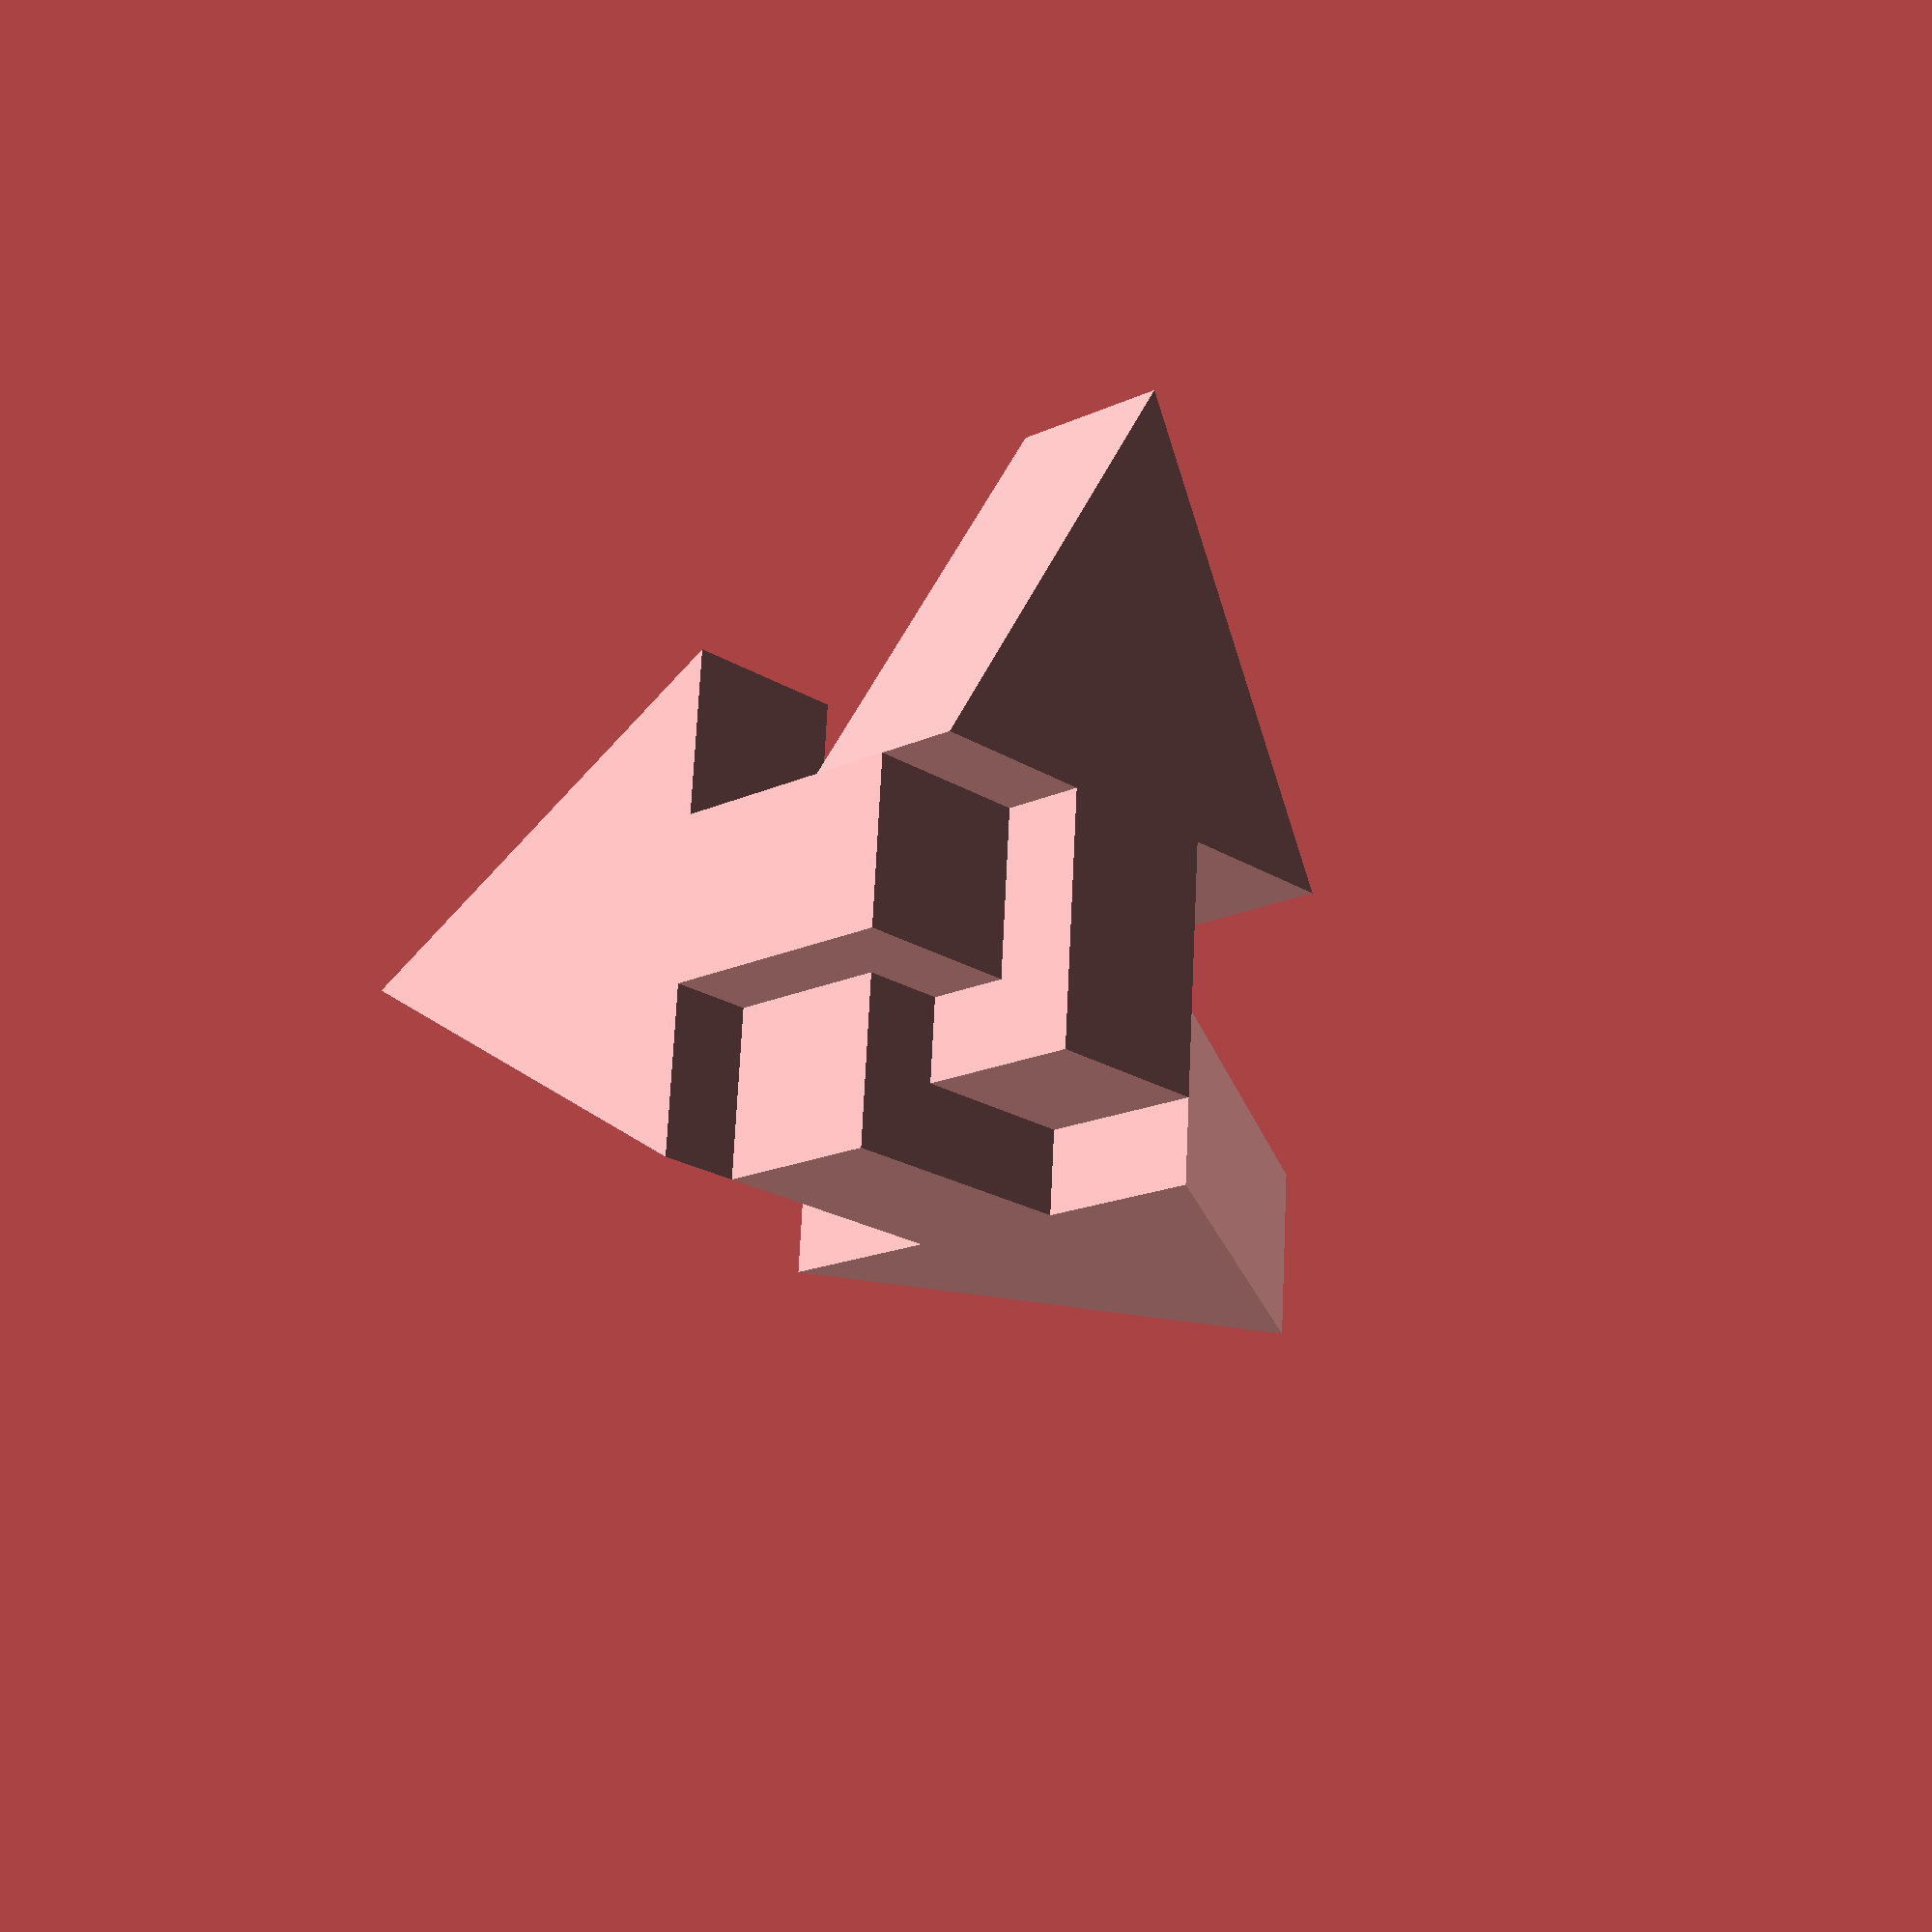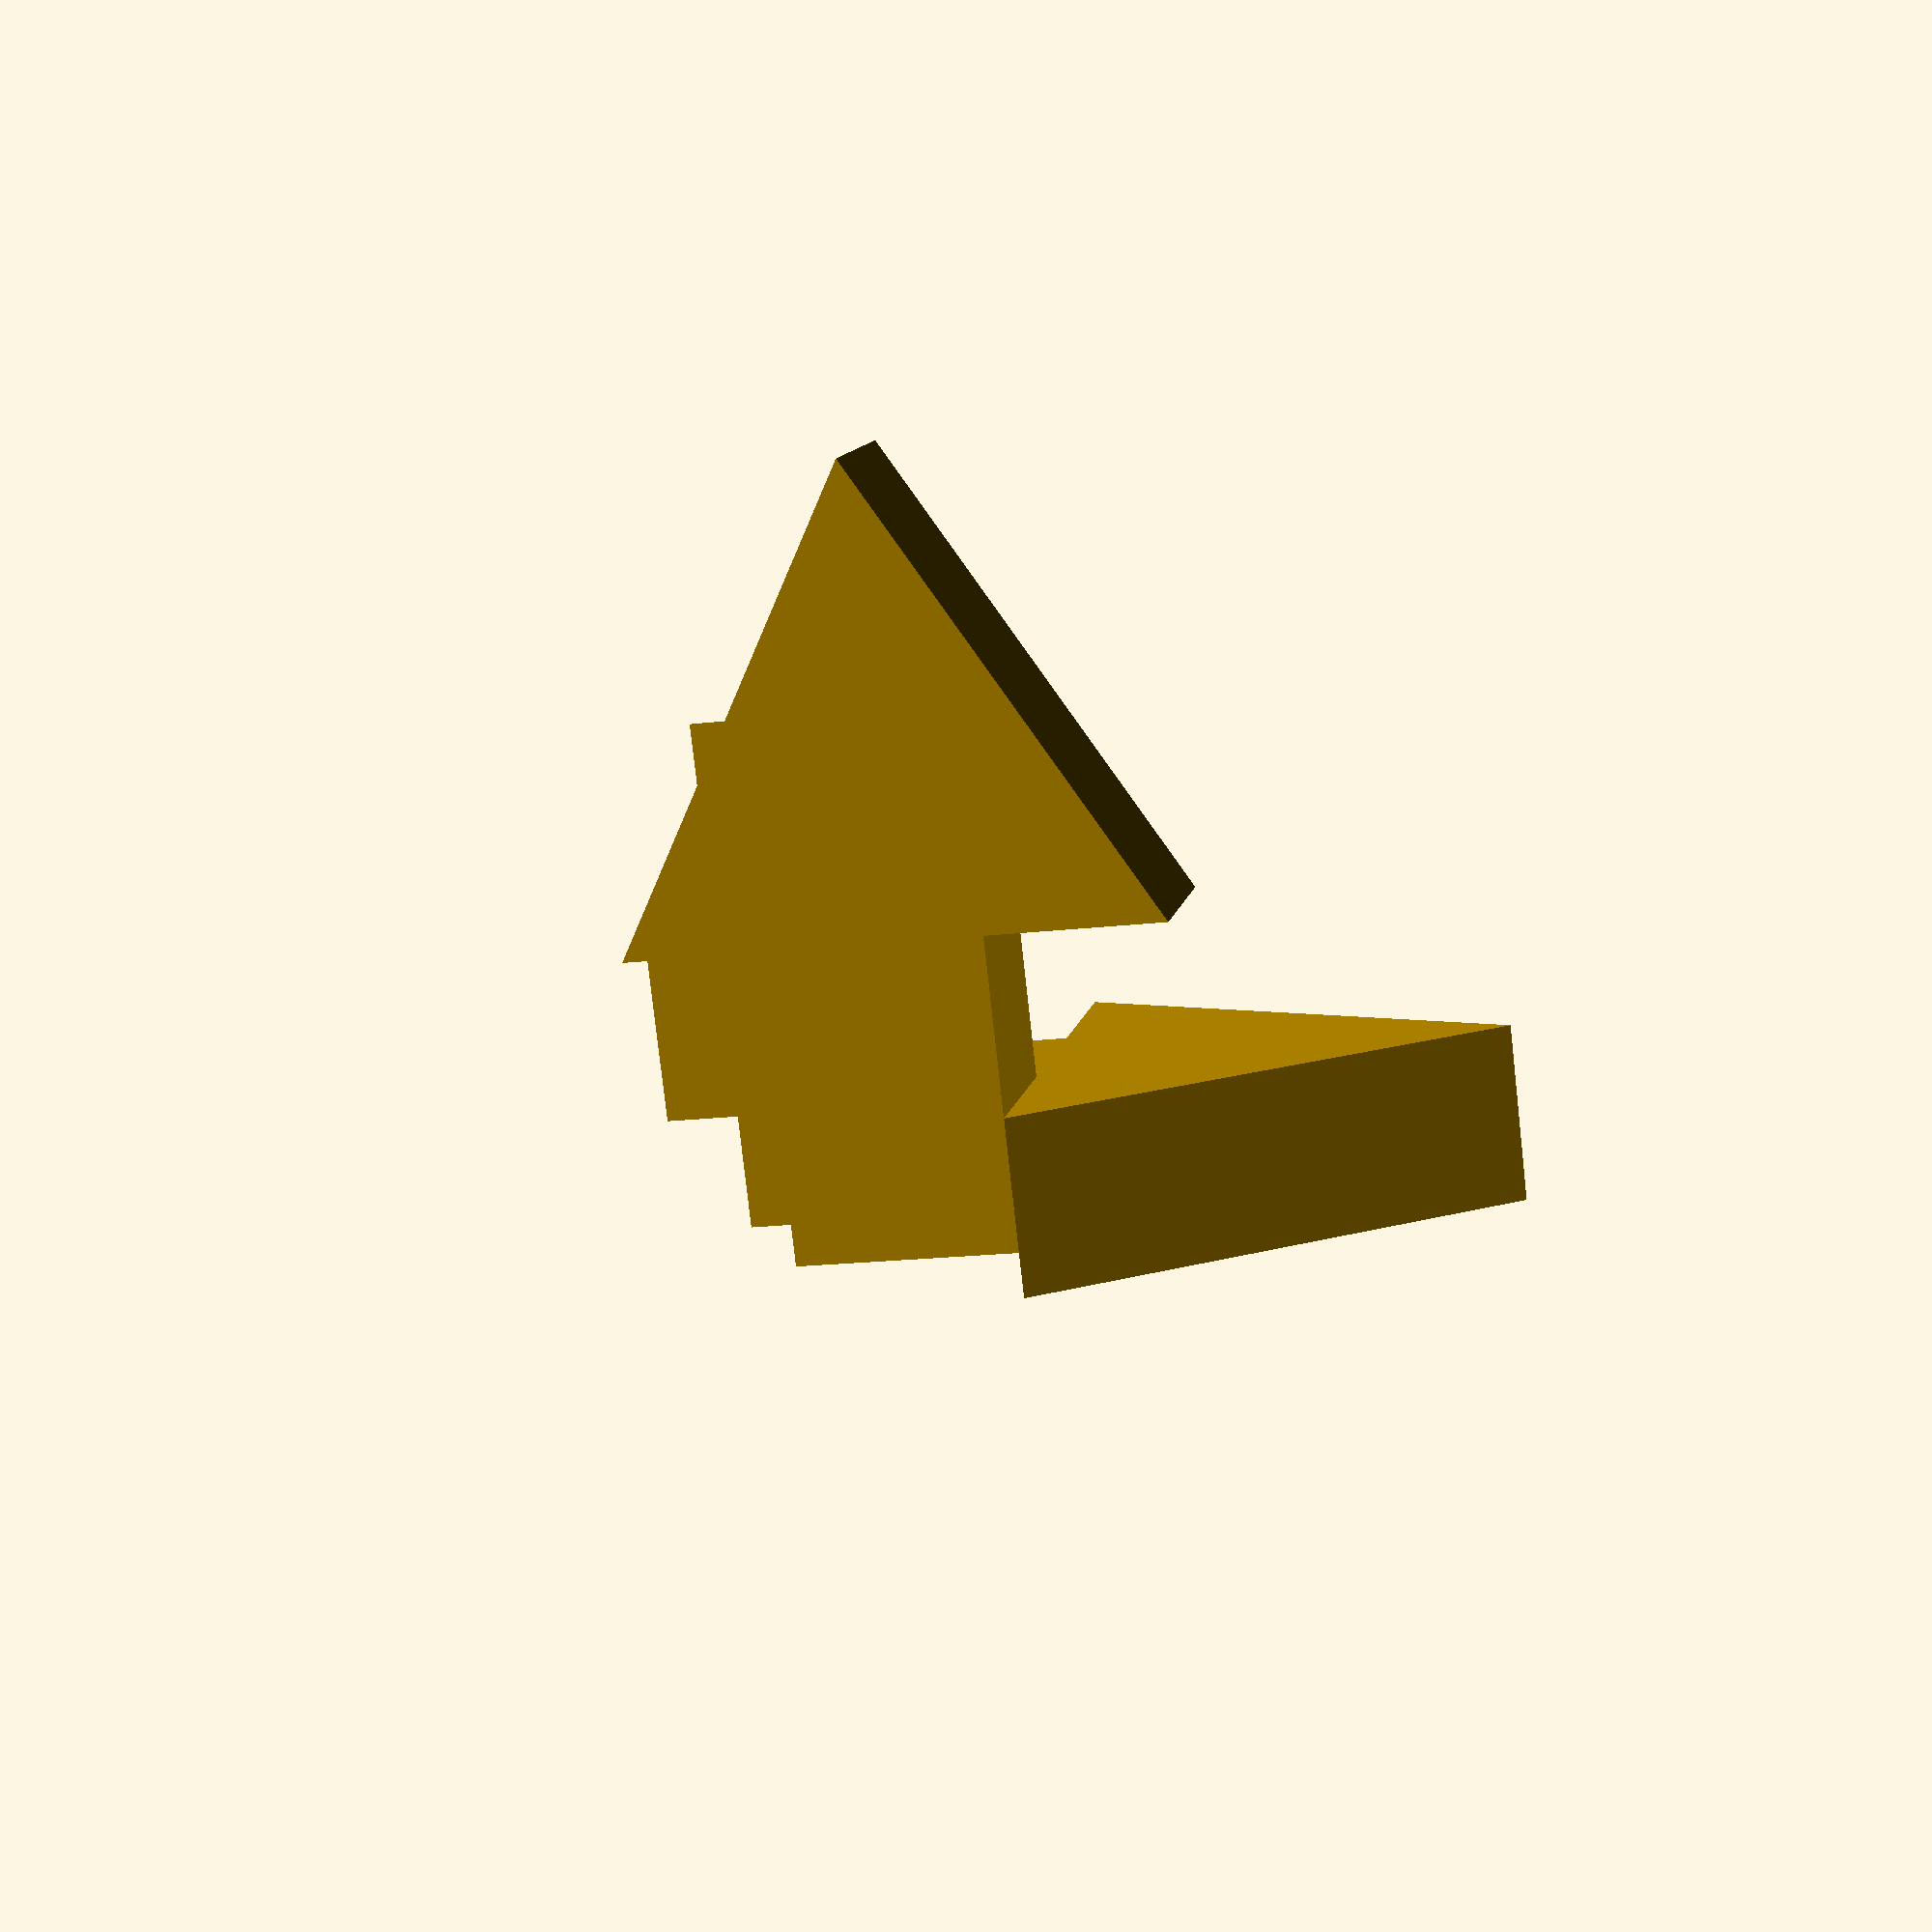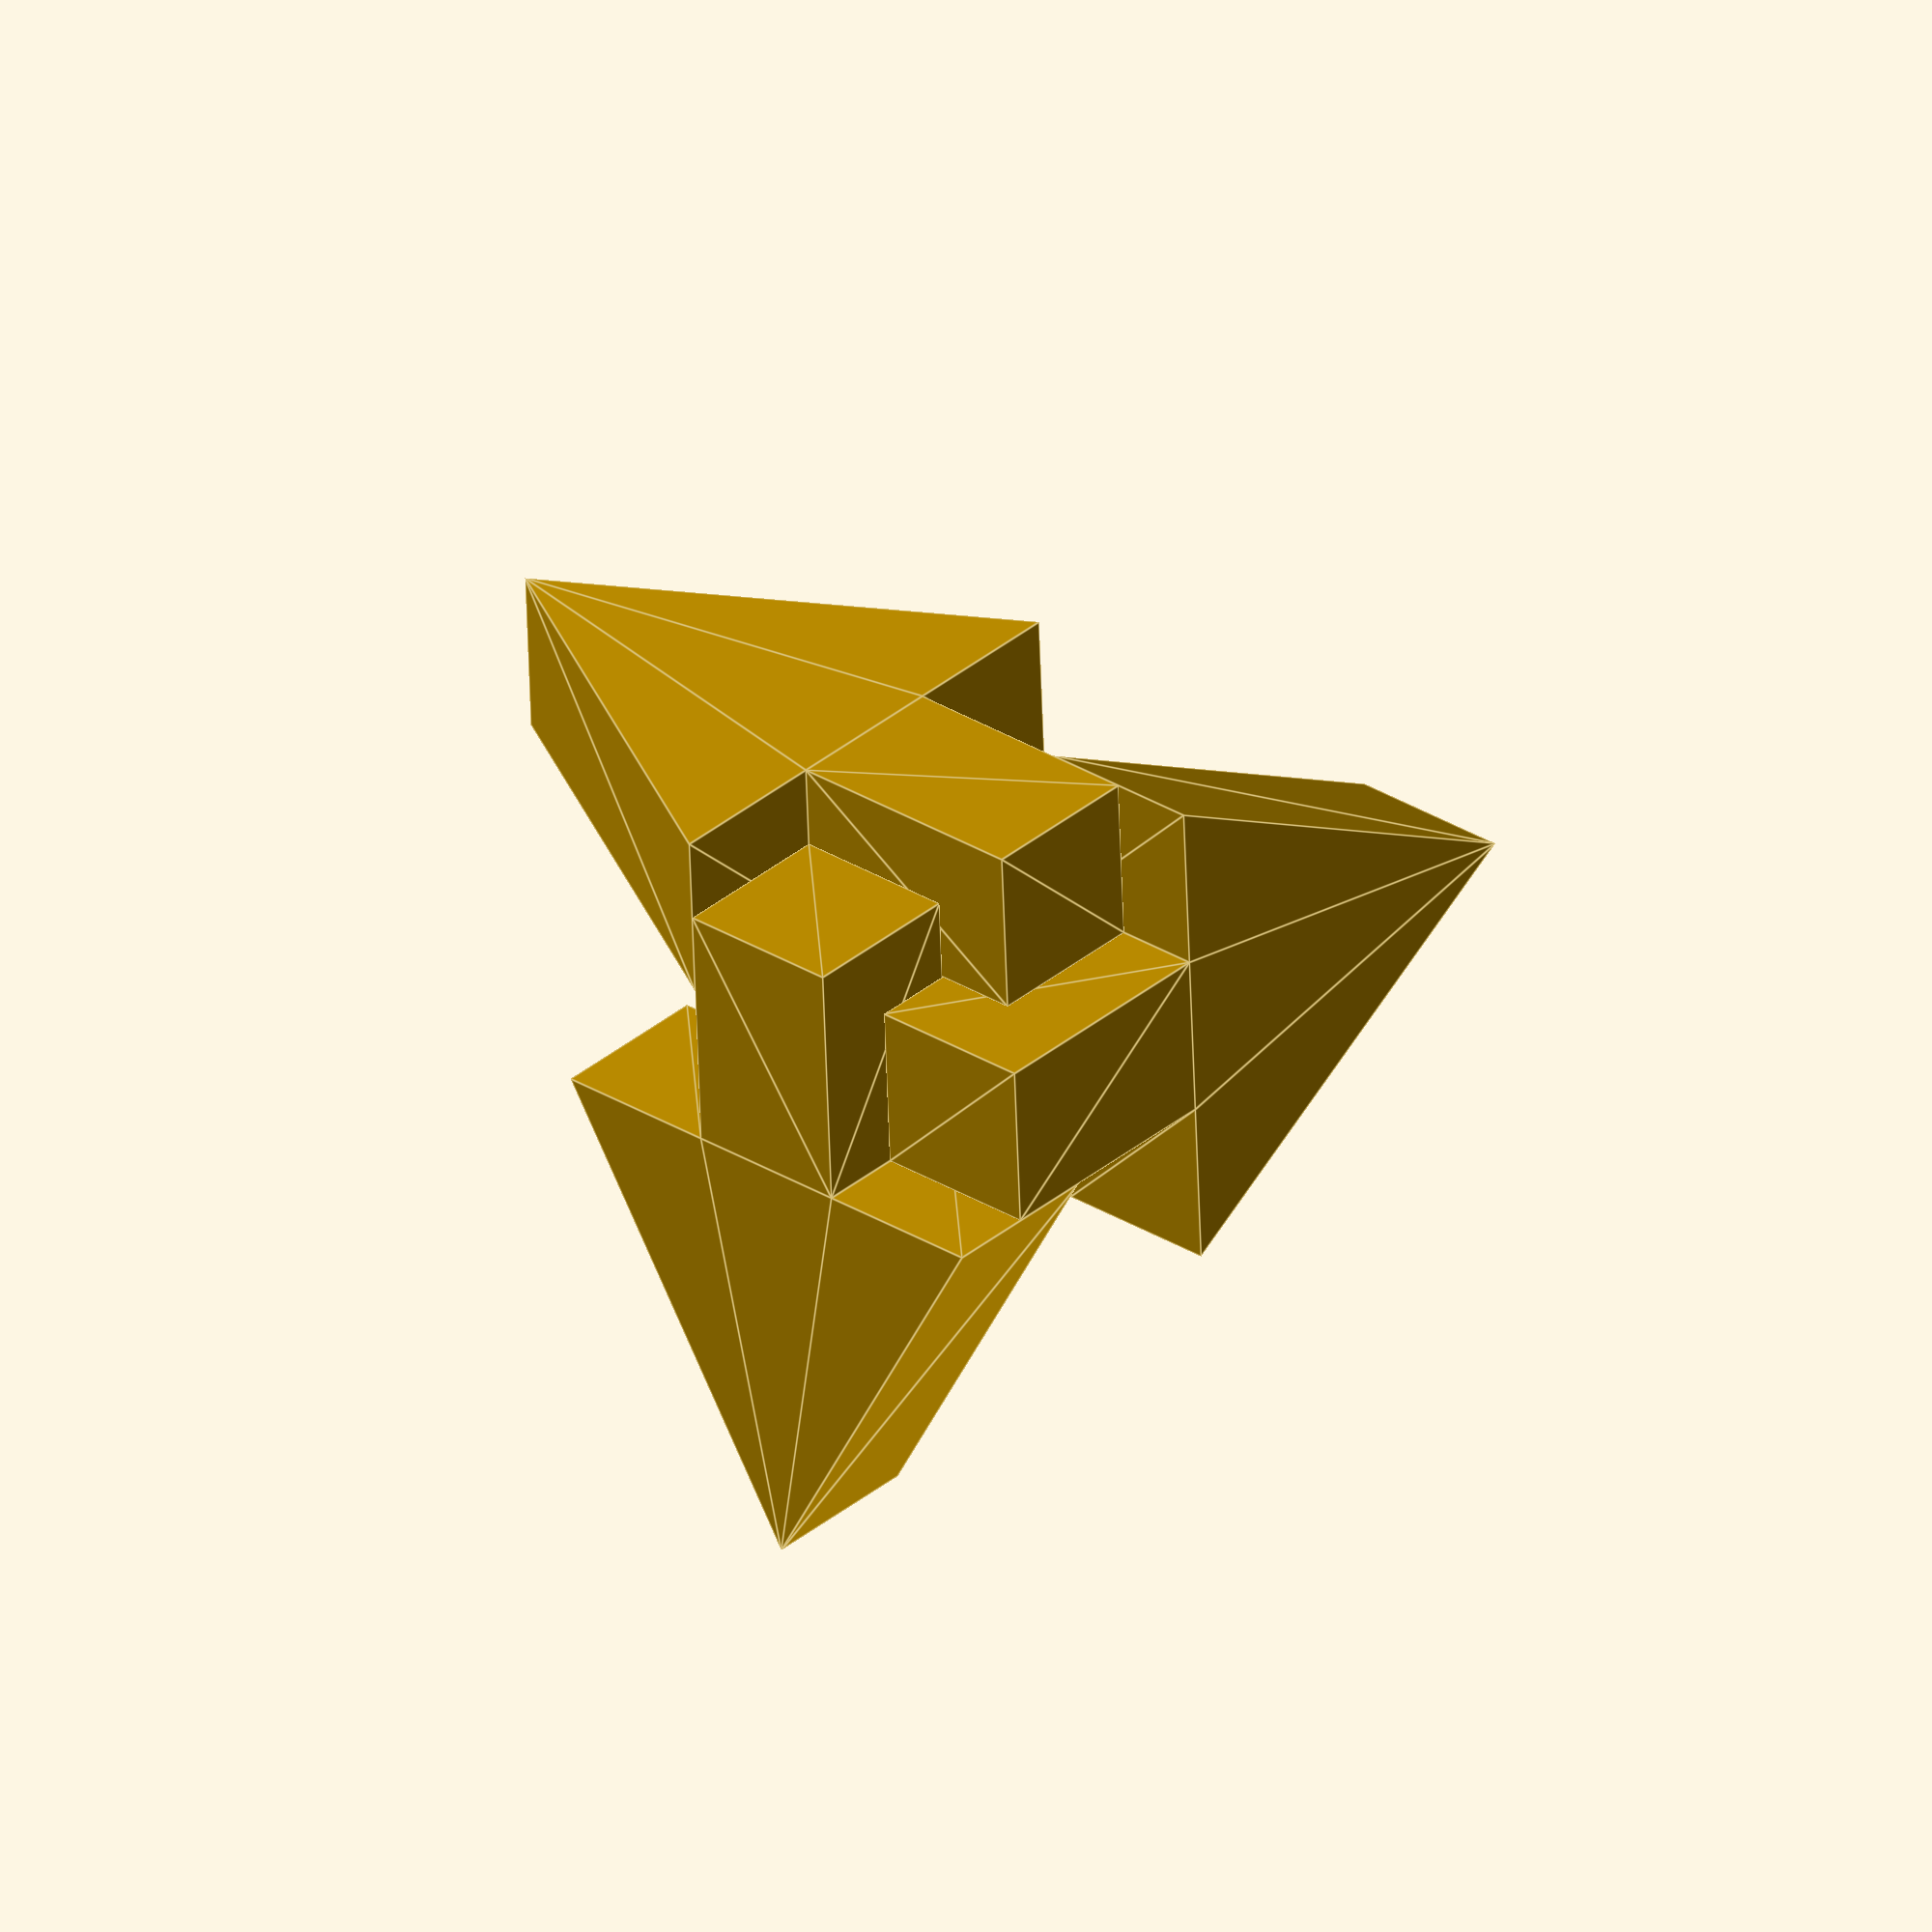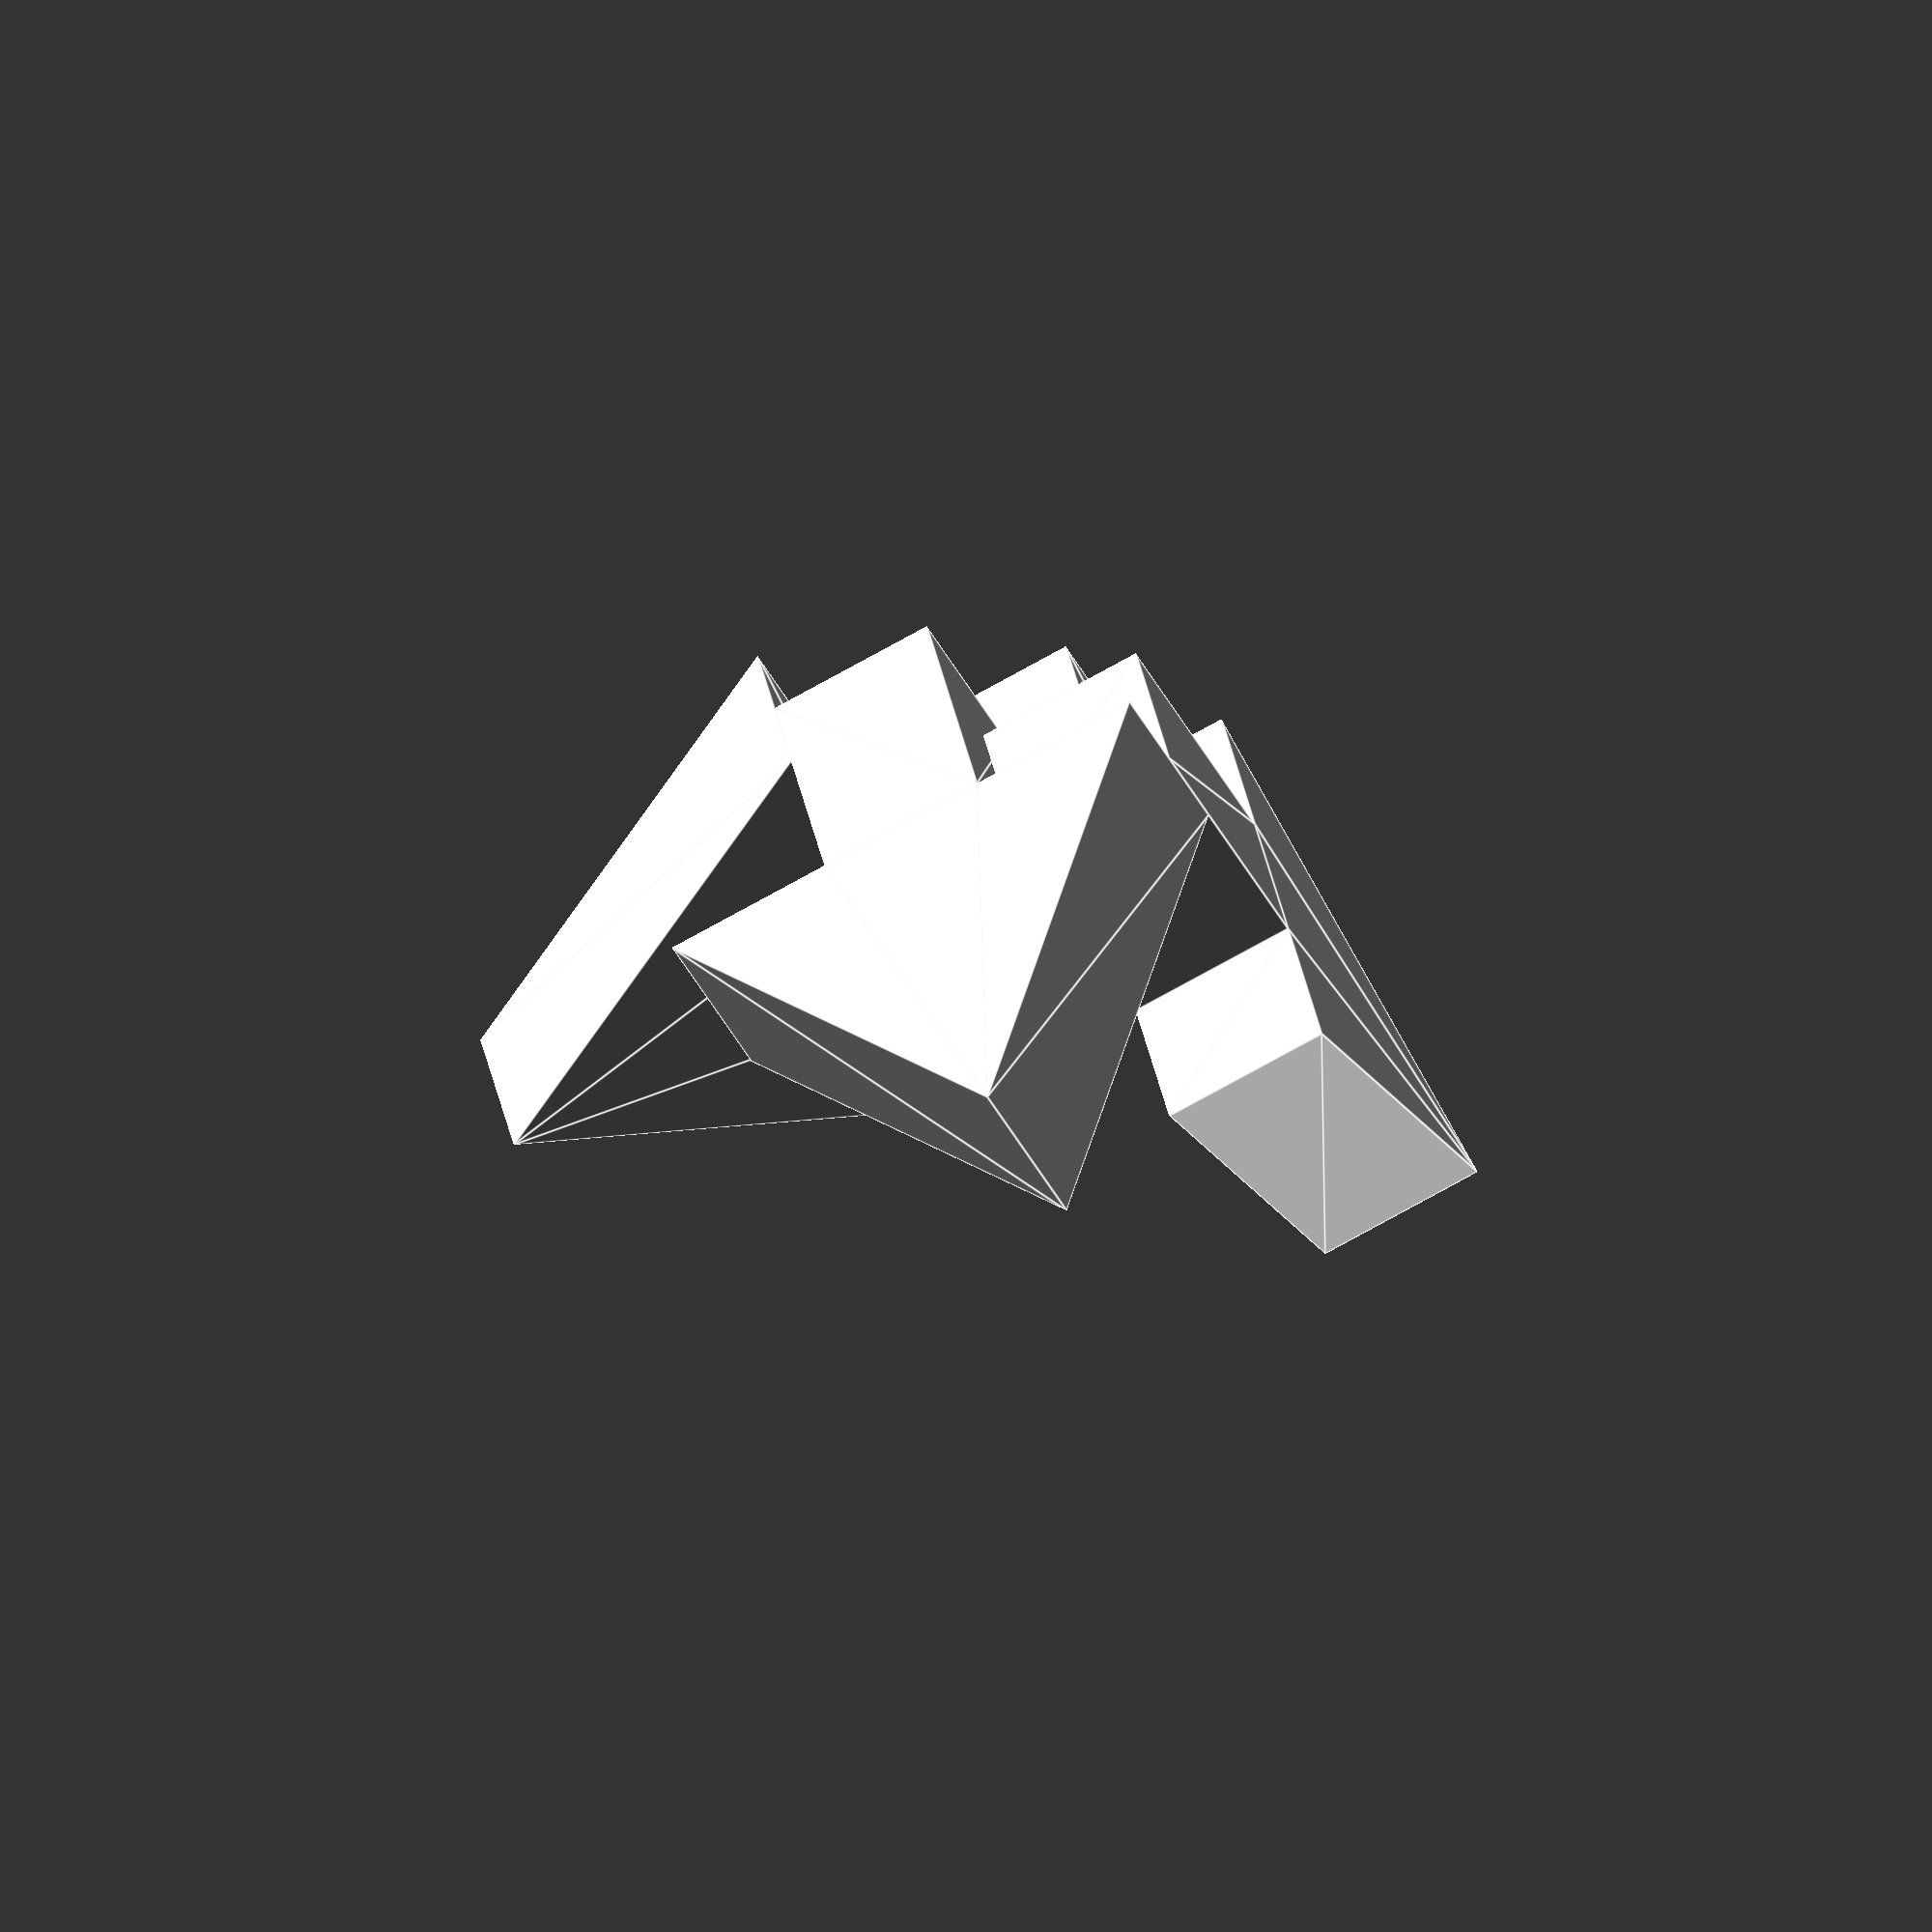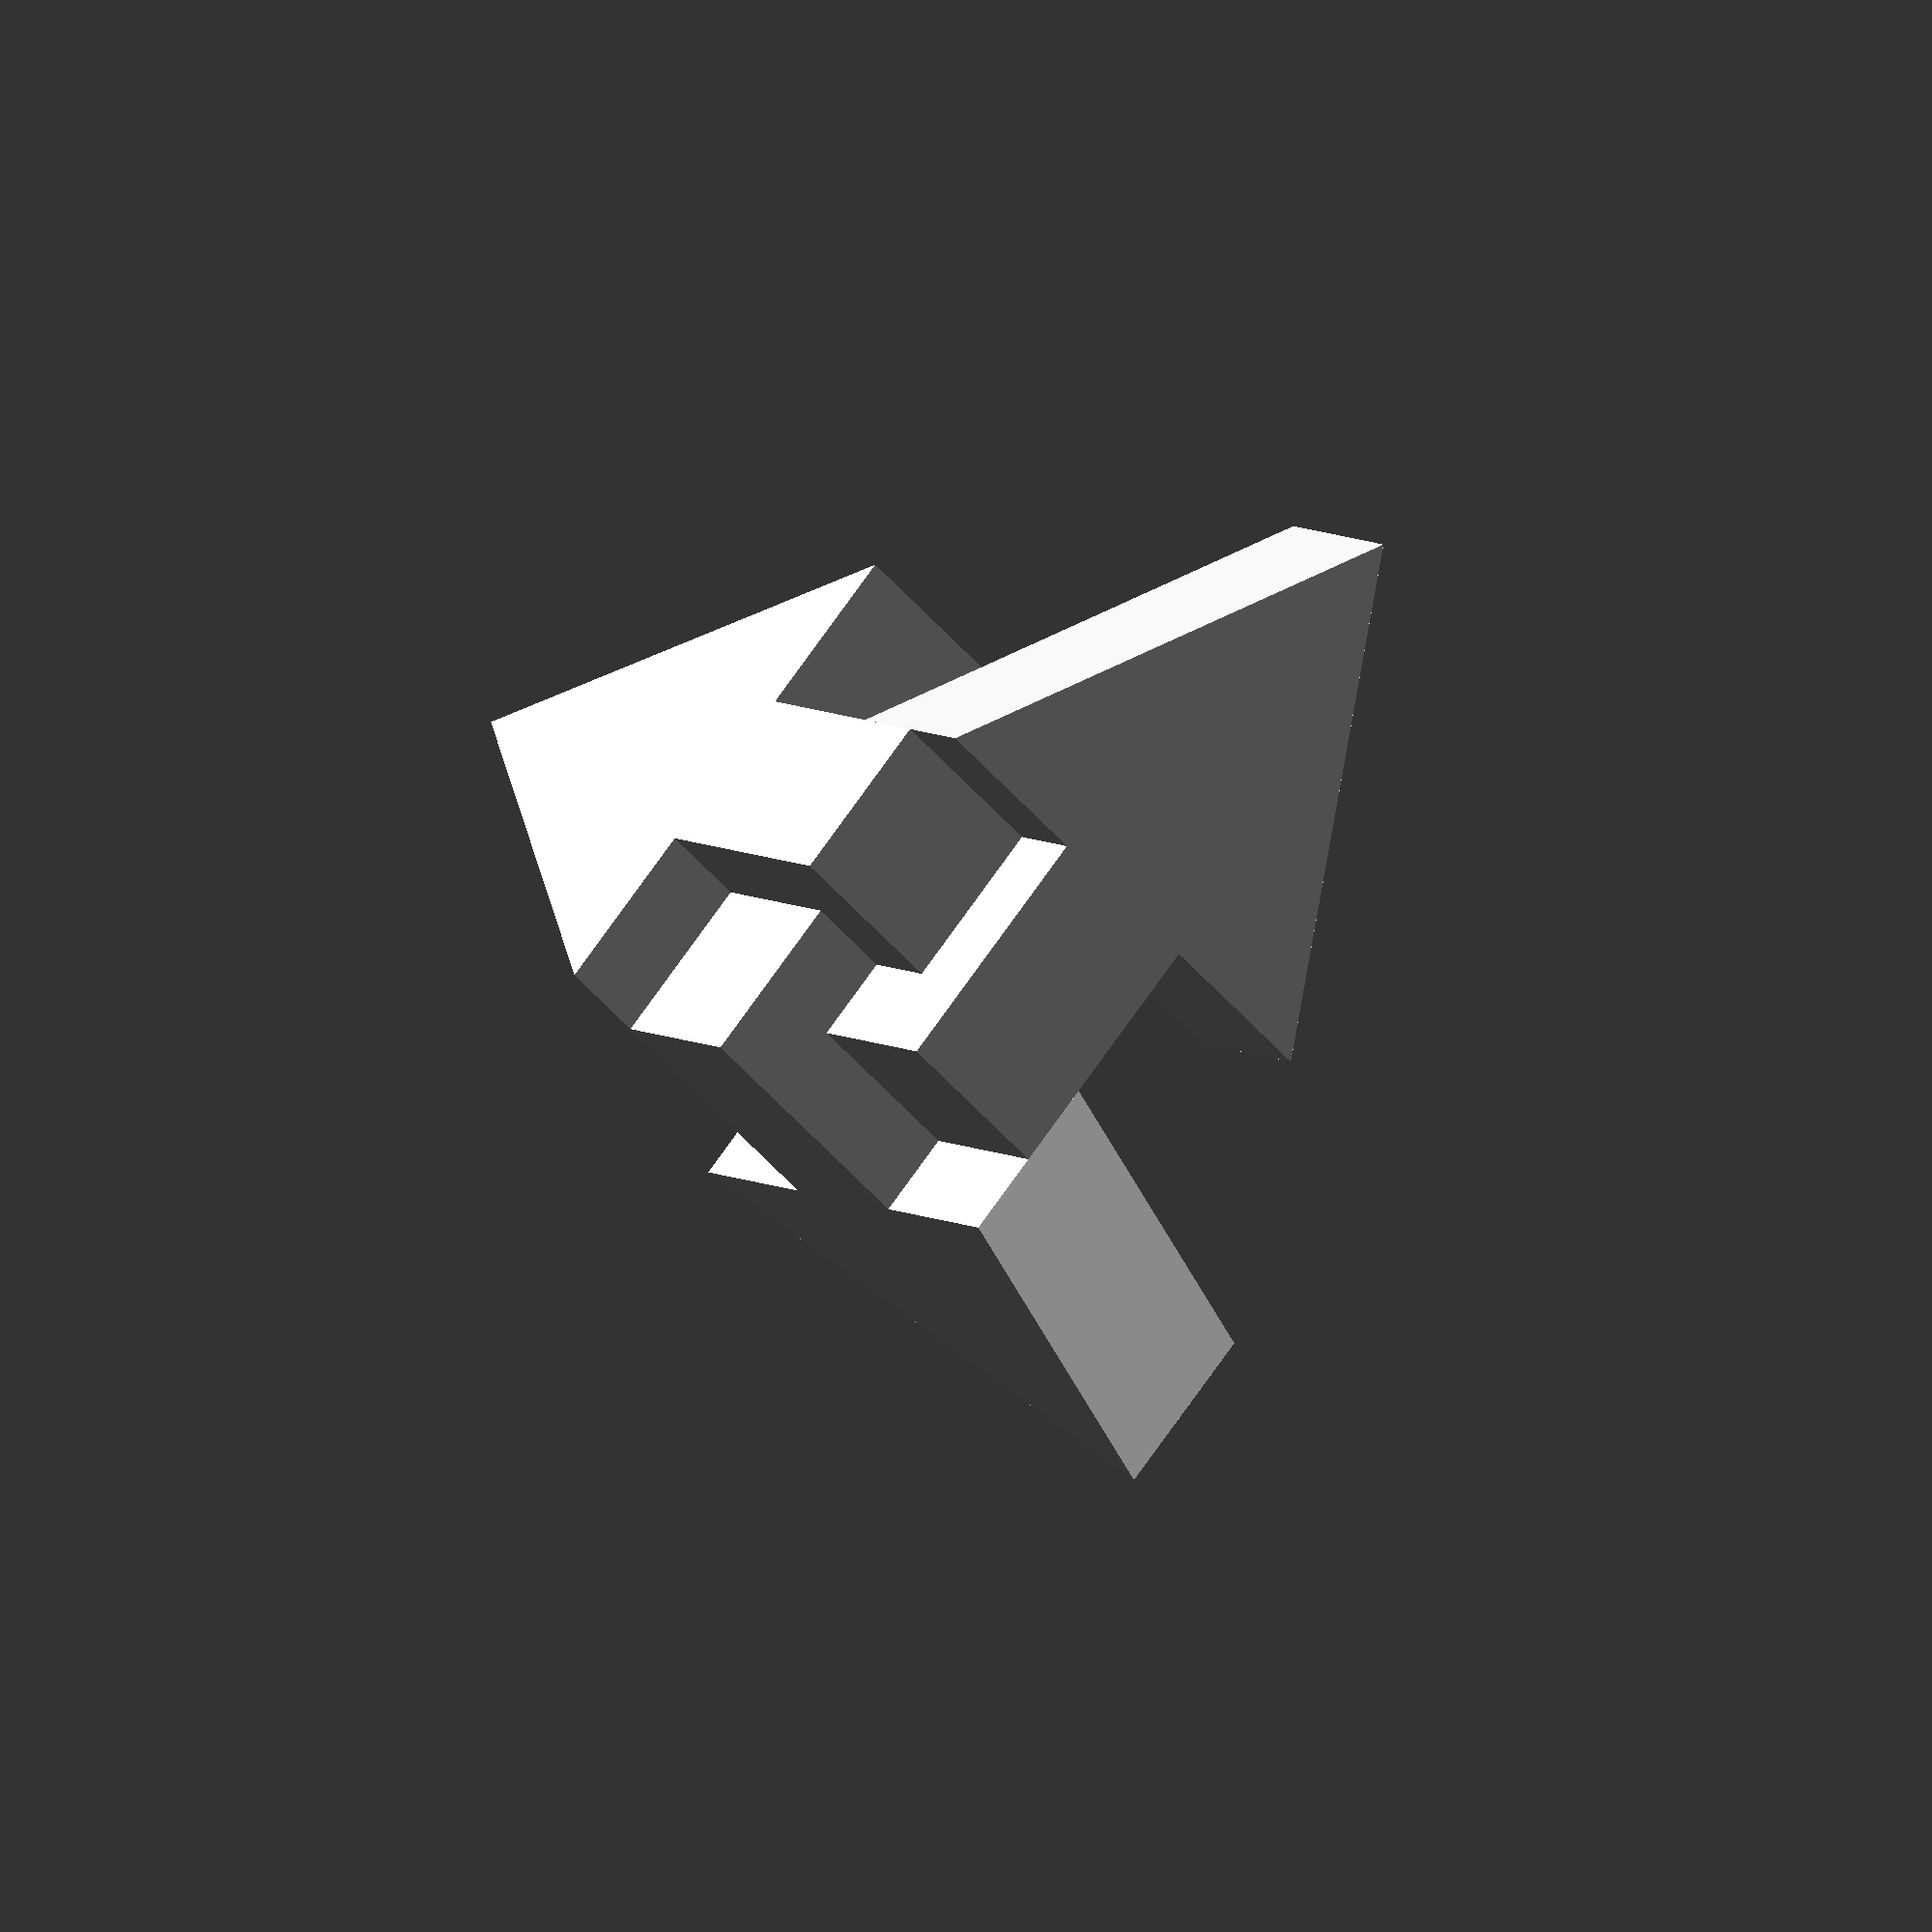
<openscad>
/*
Wirt OÜ
© 2024 Hannes Tamme
*/

module arrow(l){
    h = l * sqrt(3) / 2;
    linear_extrude(l/3)
        polygon(points=
            [[0,0],
            [l/3, 0],
            [l/3, - l/2],
            [l/(3/2), - l/2],
            [l/(3/2), 0],
            [l, 0],
            [l/2, h]]);
};

module logo(l){
    rotate([0,-45,-45]){
        arrow(l);
            translate([l/3,-l/(3/2),-l/3])
            rotate([-90,0,90])
                arrow(l);
            translate([l/(3/2),-l/3,l/3])
            rotate([0,90,-90])
                arrow(l);
        }
}

logo(10);
</openscad>
<views>
elev=74.2 azim=259.8 roll=146.9 proj=p view=wireframe
elev=91.5 azim=332.1 roll=50.2 proj=p view=wireframe
elev=91.5 azim=262.1 roll=213.4 proj=o view=edges
elev=182.1 azim=252.6 roll=349.3 proj=o view=edges
elev=48.3 azim=221.3 roll=129.8 proj=o view=solid
</views>
